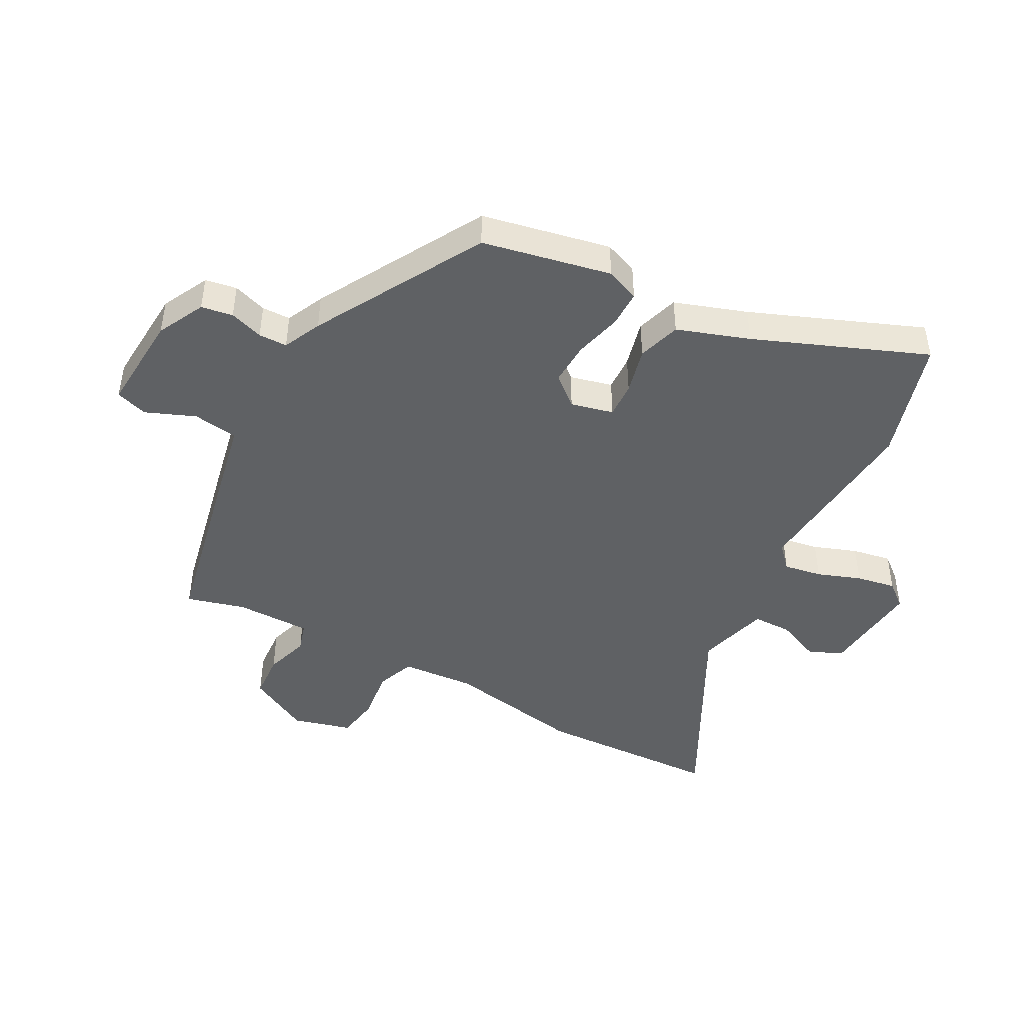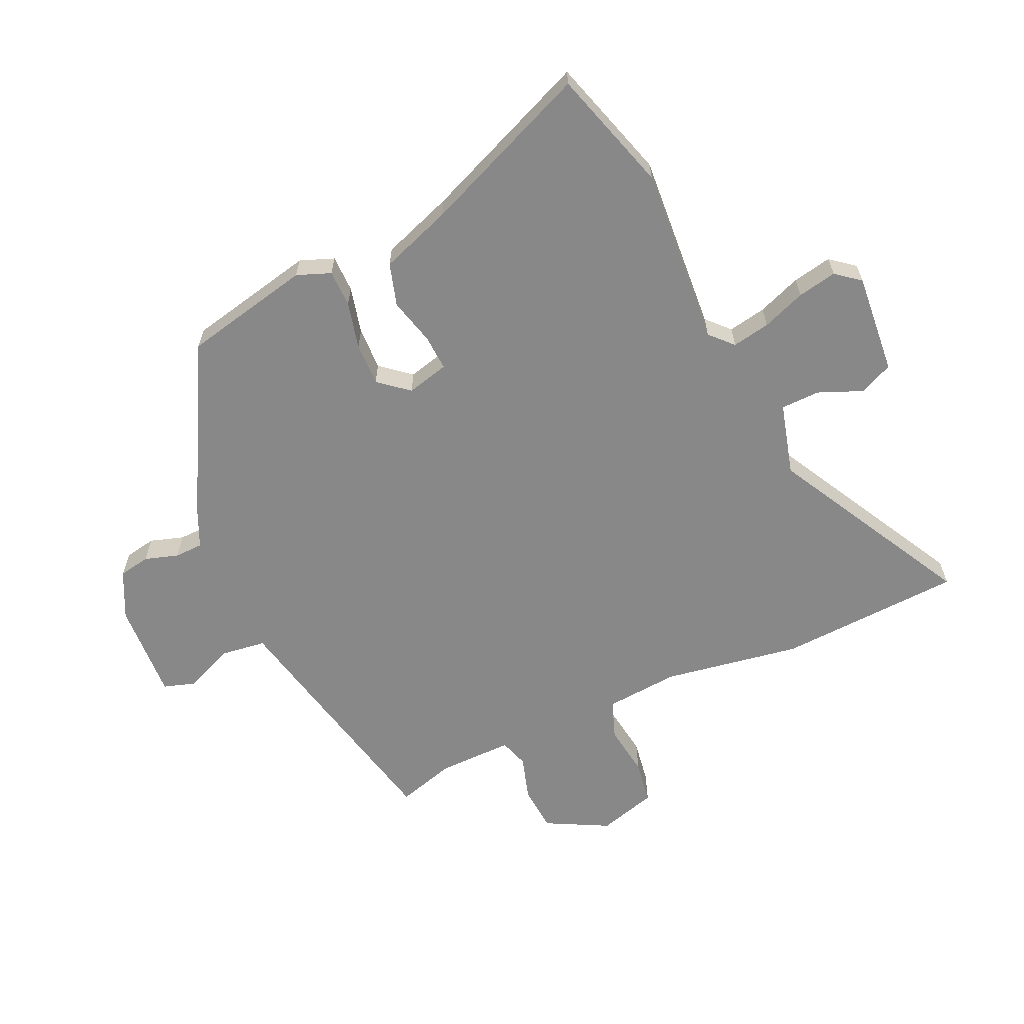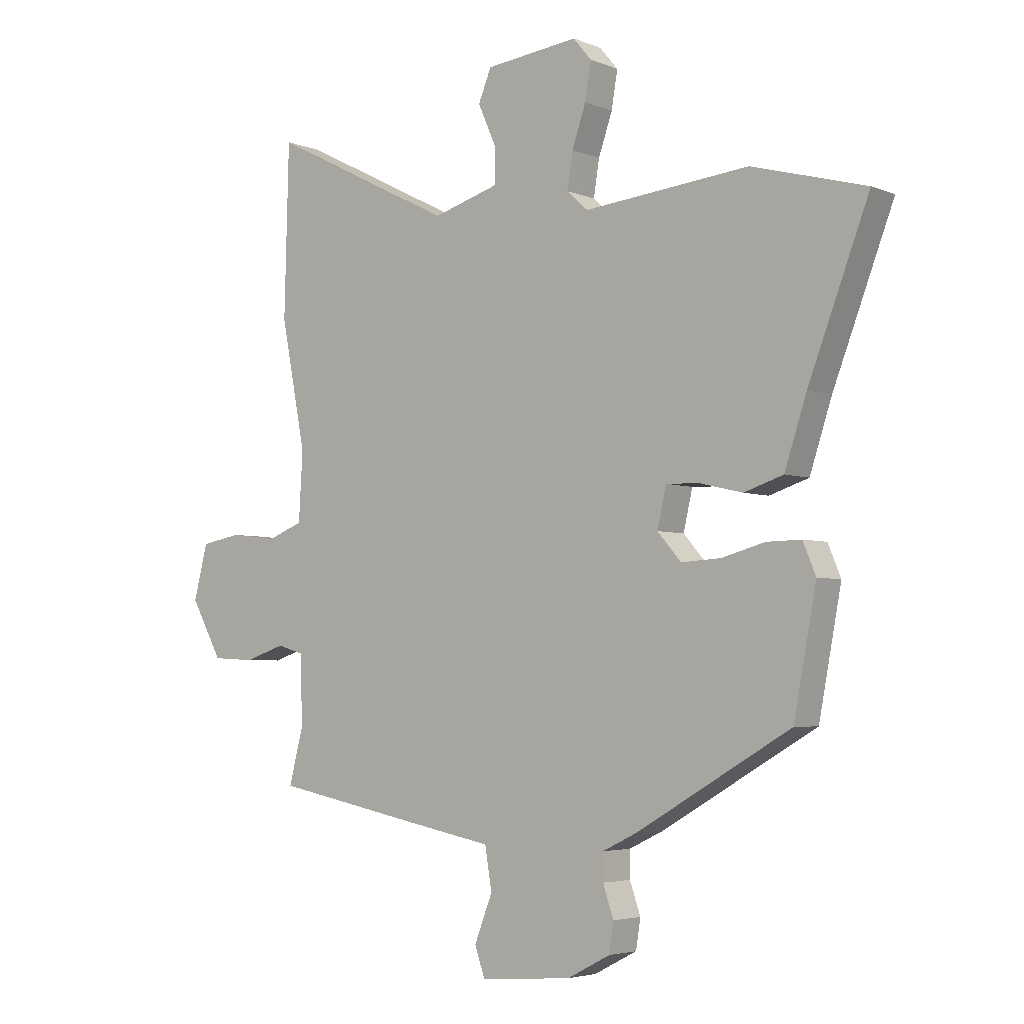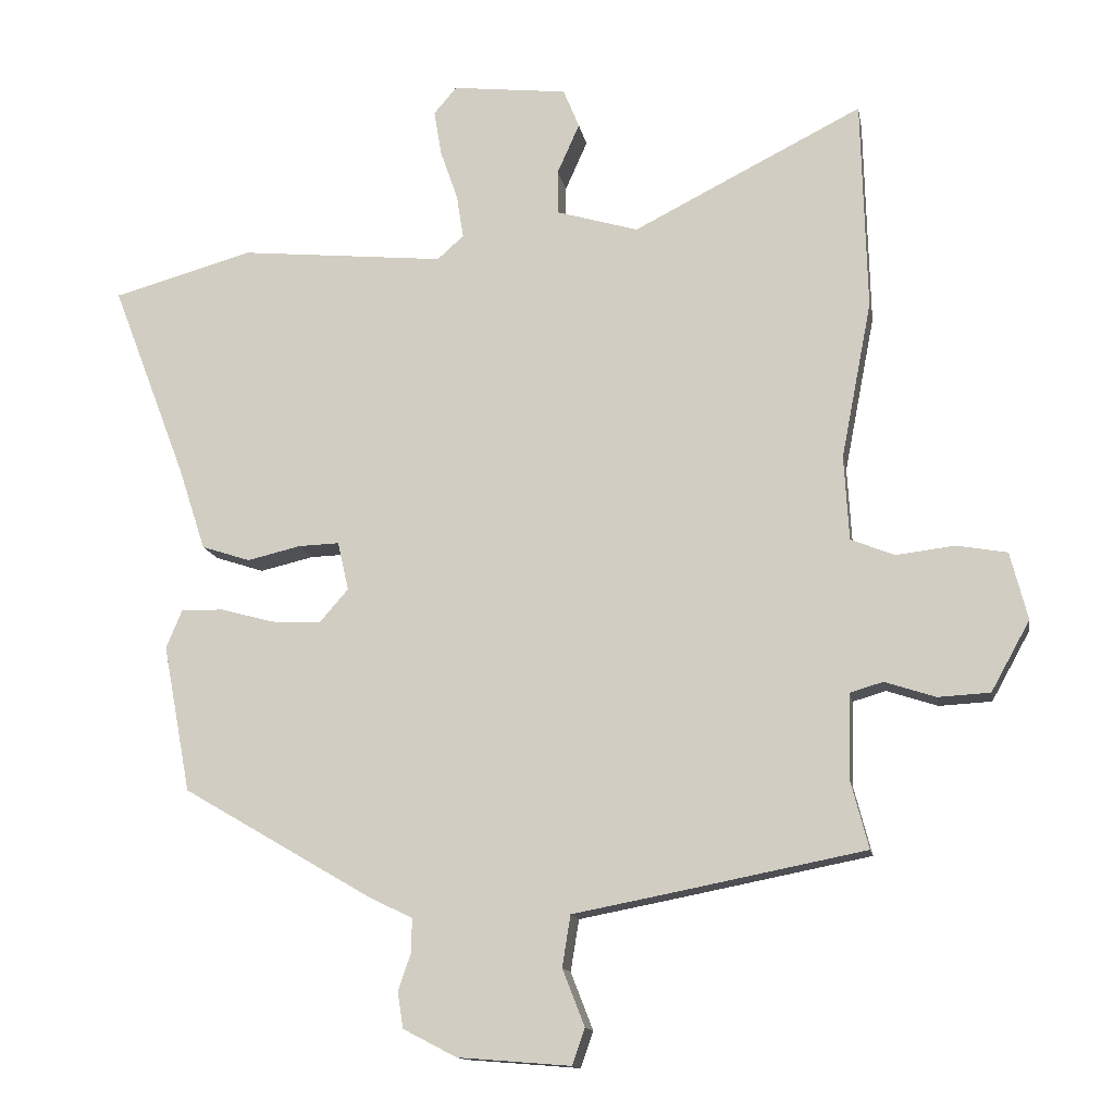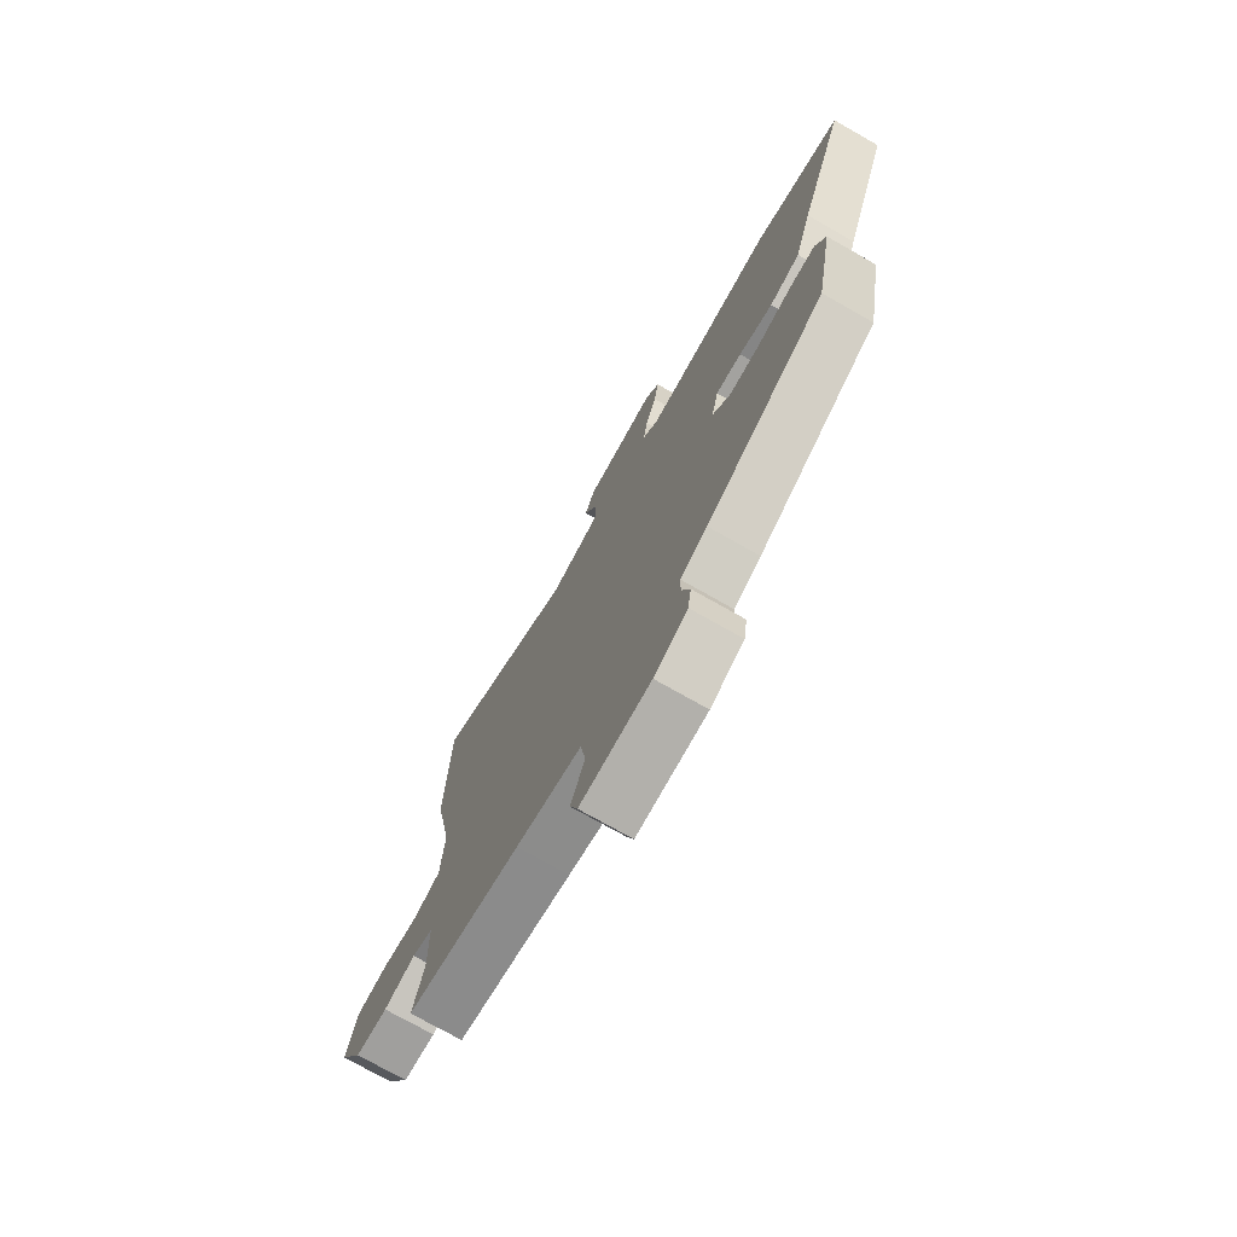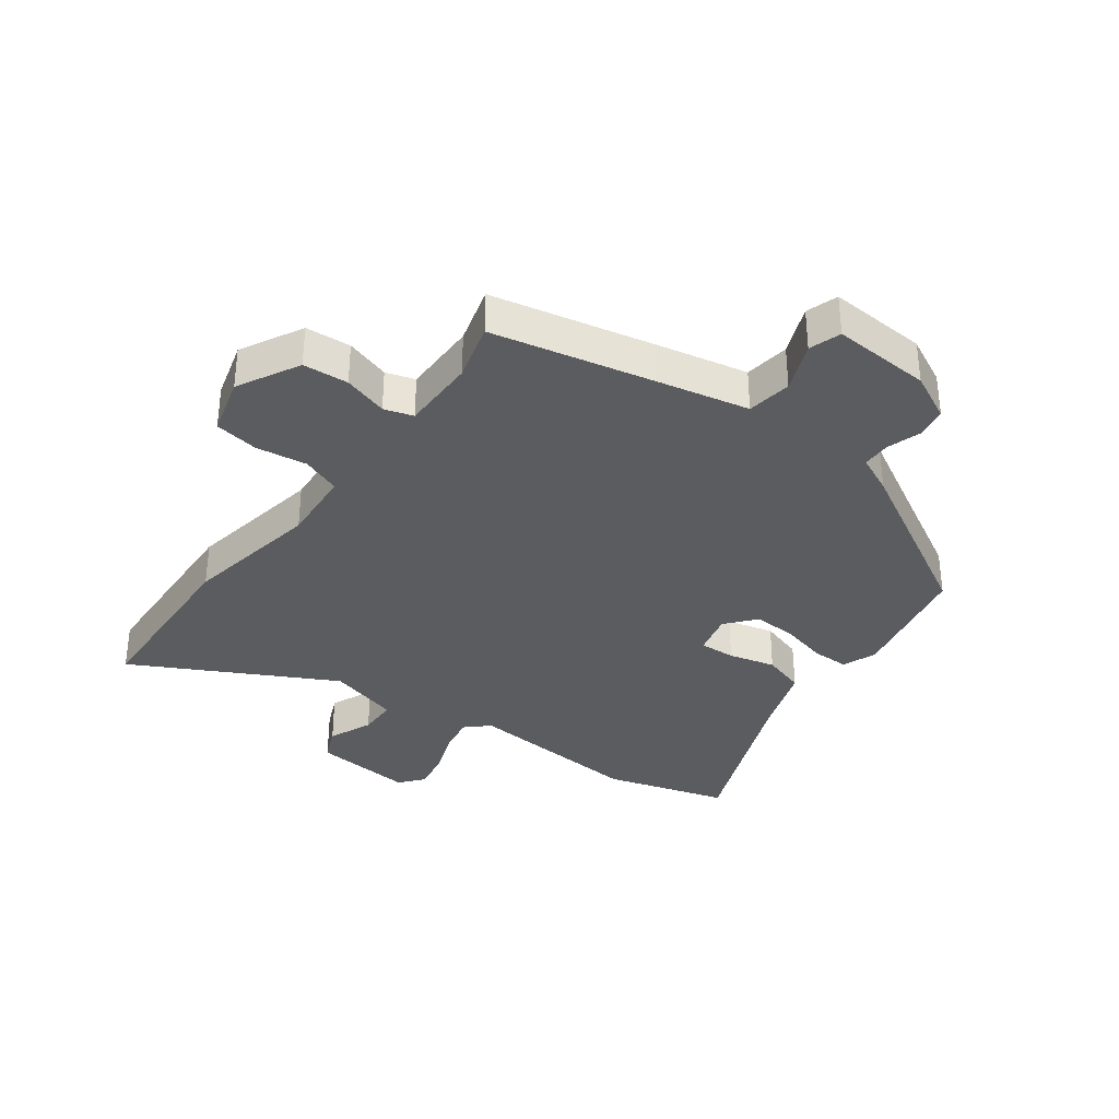
<metadata>
{"format":"obj","ext":"obj","renderer":"f3d","projection":"perspective","resolution":1024,"background":"white","views":[{"elev":-45.4,"azim":-117.4,"up":"+Y"},{"elev":-62.8,"azim":-63.9,"up":"+Y"},{"elev":-4.1,"azim":-141.9,"up":"+Z"},{"elev":-13.5,"azim":10.1,"up":"+Z"},{"elev":-74.3,"azim":-119.6,"up":"+Z"},{"elev":-34.8,"azim":144.6,"up":"+Y"}]}
</metadata>
<code>
v 0.482 0.07 -0.408
v 0.216 0.07 -0.46
v 0.064 0.07 -0.489
v 0.052 0.07 -0.563
v 0.084 0.07 -0.645
v 0.066 0.07 -0.697
v -0.097 0.07 -0.684
v -0.174 0.07 -0.644
v -0.182 0.07 -0.592
v -0.163 0.07 -0.537
v -0.163 0.07 -0.49
v -0.225 0.07 -0.46
v -0.499 0.07 -0.3
v -0.539 0.07 -0.088
v -0.516 0.07 -0.033
v -0.455 0.07 -0.034
v -0.378 0.07 -0.055
v -0.307 0.07 -0.059
v -0.265 0.07 -0.011
v -0.281 0.07 0.059
v -0.34 0.07 0.057
v -0.417 0.07 0.039
v -0.487 0.07 0.062
v -0.526 0.07 0.181
v -0.634 0.07 0.463
v -0.431 0.07 0.519
v -0.136 0.07 0.49
v -0.098 0.07 0.524
v -0.108 0.07 0.587
v -0.133 0.07 0.659
v -0.144 0.07 0.724
v -0.111 0.07 0.763
v 0.055 0.07 0.744
v 0.078 0.07 0.688
v 0.046 0.07 0.616
v 0.046 0.07 0.552
v 0.164 0.07 0.517
v 0.495 0.07 0.684
v 0.503 0.07 0.38
v 0.459 0.07 0.154
v 0.466 0.07 0.032
v 0.529 0.07 0.007
v 0.614 0.07 0.017
v 0.686 0.07 0.004
v 0.711 0.07 -0.093
v 0.655 0.07 -0.194
v 0.58 0.07 -0.198
v 0.507 0.07 -0.174
v 0.459 0.07 -0.188
v 0.457 0.07 -0.312
v 0.482 0 -0.408
v 0.216 0 -0.46
v 0.064 0 -0.489
v 0.052 0 -0.563
v 0.084 0 -0.645
v 0.066 0 -0.697
v -0.097 0 -0.684
v -0.174 0 -0.644
v -0.182 0 -0.592
v -0.163 0 -0.537
v -0.163 0 -0.49
v -0.225 0 -0.46
v -0.499 0 -0.3
v -0.539 0 -0.088
v -0.516 0 -0.033
v -0.455 0 -0.034
v -0.378 0 -0.055
v -0.307 0 -0.059
v -0.265 0 -0.011
v -0.281 0 0.059
v -0.34 0 0.057
v -0.417 0 0.039
v -0.487 0 0.062
v -0.526 0 0.181
v -0.634 0 0.463
v -0.431 0 0.519
v -0.136 0 0.49
v -0.098 0 0.524
v -0.108 0 0.587
v -0.133 0 0.659
v -0.144 0 0.724
v -0.111 0 0.763
v 0.055 0 0.744
v 0.078 0 0.688
v 0.046 0 0.616
v 0.046 0 0.552
v 0.164 0 0.517
v 0.495 0 0.684
v 0.503 0 0.38
v 0.459 0 0.154
v 0.466 0 0.032
v 0.529 0 0.007
v 0.614 0 0.017
v 0.686 0 0.004
v 0.711 0 -0.093
v 0.655 0 -0.194
v 0.58 0 -0.198
v 0.507 0 -0.174
v 0.459 0 -0.188
v 0.457 0 -0.312
f 45 46 47 48
f 45 48 49
f 42 43 44 45
f 41 42 45 49
f 40 41 49
f 37 38 39 40
f 36 37 40 49
f 32 33 34 35
f 32 35 36
f 29 30 31 32
f 28 29 32 36
f 27 28 36 49
f 24 25 26 27
f 21 22 23 24
f 20 21 24 27
f 19 20 27 49
f 14 15 16 17
f 14 17 18
f 11 12 13 14
f 11 14 18
f 7 8 9 10
f 7 10 11
f 4 5 6 7
f 3 4 7 11
f 50 1 2 3
f 18 19 49 50
f 3 11 18 50
f 98 97 96 95
f 99 98 95
f 95 94 93 92
f 99 95 92 91
f 99 91 90
f 90 89 88 87
f 99 90 87 86
f 85 84 83 82
f 86 85 82
f 82 81 80 79
f 86 82 79 78
f 99 86 78 77
f 77 76 75 74
f 74 73 72 71
f 77 74 71 70
f 99 77 70 69
f 67 66 65 64
f 68 67 64
f 64 63 62 61
f 68 64 61
f 60 59 58 57
f 61 60 57
f 57 56 55 54
f 61 57 54 53
f 53 52 51 100
f 100 99 69 68
f 100 68 61 53
f 1 51 52 2
f 2 52 53 3
f 3 53 54 4
f 4 54 55 5
f 5 55 56 6
f 6 56 57 7
f 7 57 58 8
f 8 58 59 9
f 9 59 60 10
f 10 60 61 11
f 11 61 62 12
f 12 62 63 13
f 13 63 64 14
f 14 64 65 15
f 15 65 66 16
f 16 66 67 17
f 17 67 68 18
f 18 68 69 19
f 19 69 70 20
f 20 70 71 21
f 21 71 72 22
f 22 72 73 23
f 23 73 74 24
f 24 74 75 25
f 25 75 76 26
f 26 76 77 27
f 27 77 78 28
f 28 78 79 29
f 29 79 80 30
f 30 80 81 31
f 31 81 82 32
f 32 82 83 33
f 33 83 84 34
f 34 84 85 35
f 35 85 86 36
f 36 86 87 37
f 37 87 88 38
f 38 88 89 39
f 39 89 90 40
f 40 90 91 41
f 41 91 92 42
f 42 92 93 43
f 43 93 94 44
f 44 94 95 45
f 45 95 96 46
f 46 96 97 47
f 47 97 98 48
f 48 98 99 49
f 49 99 100 50
f 50 100 51 1

</code>
